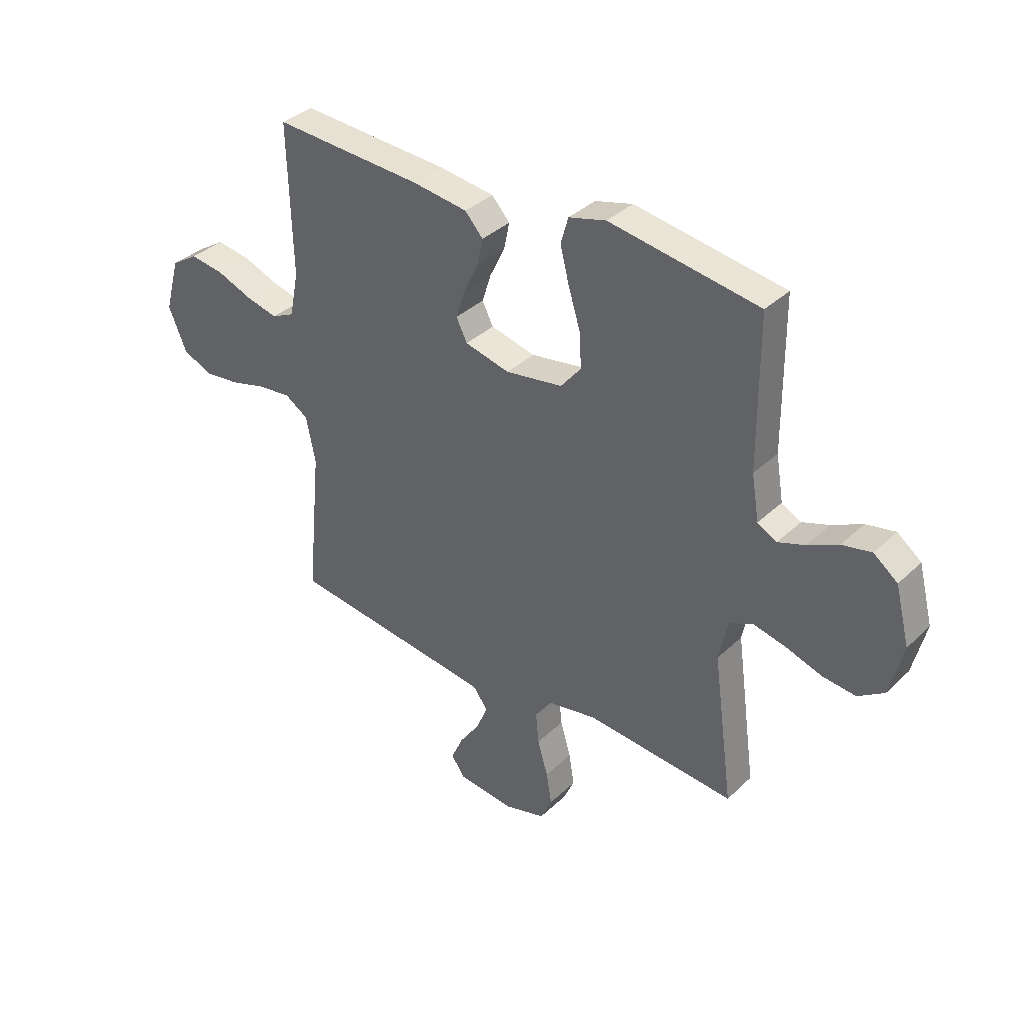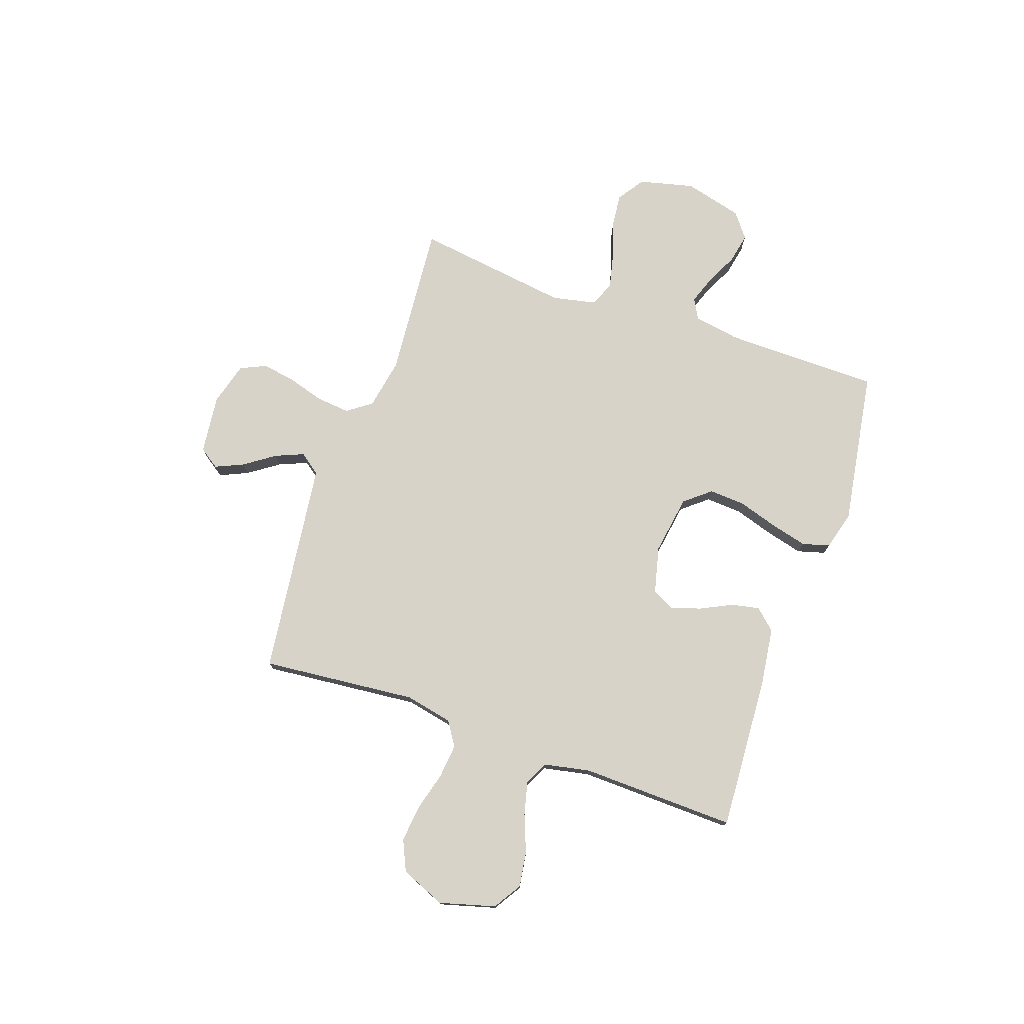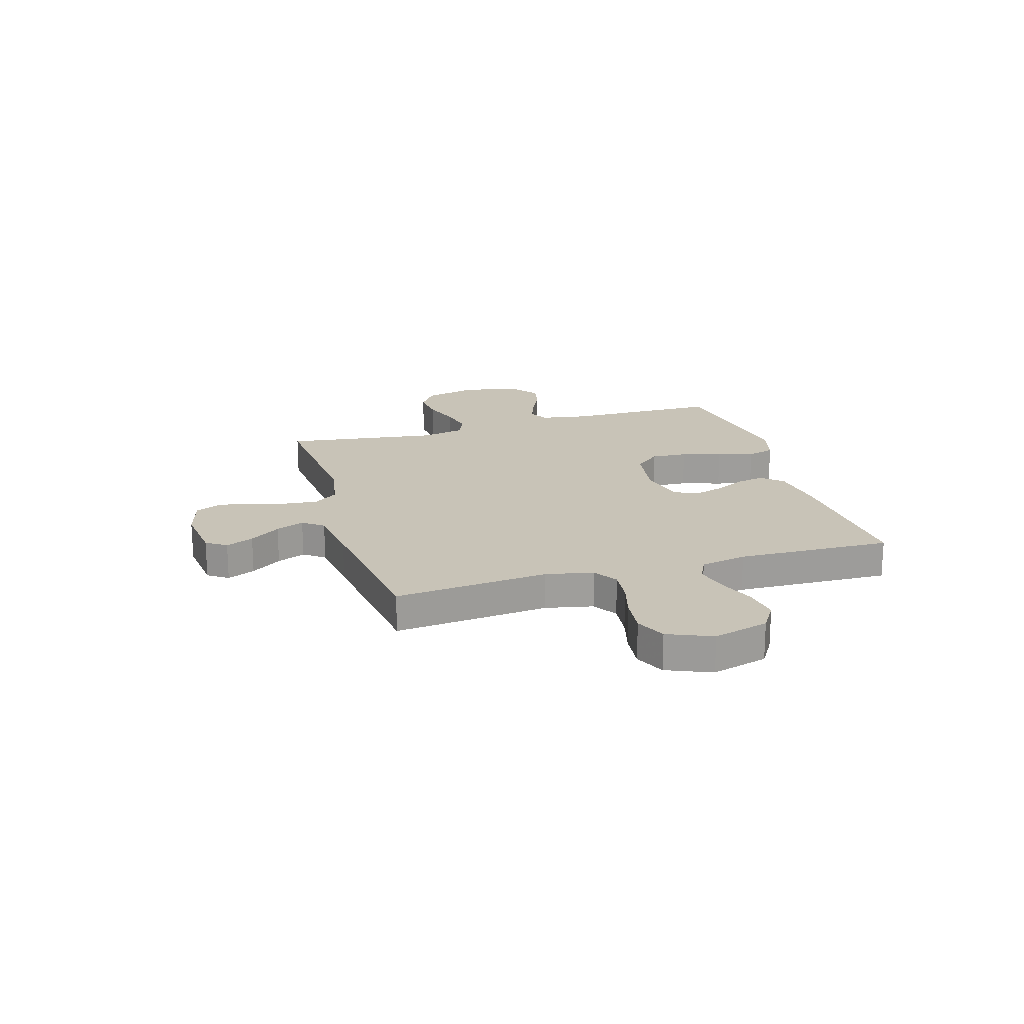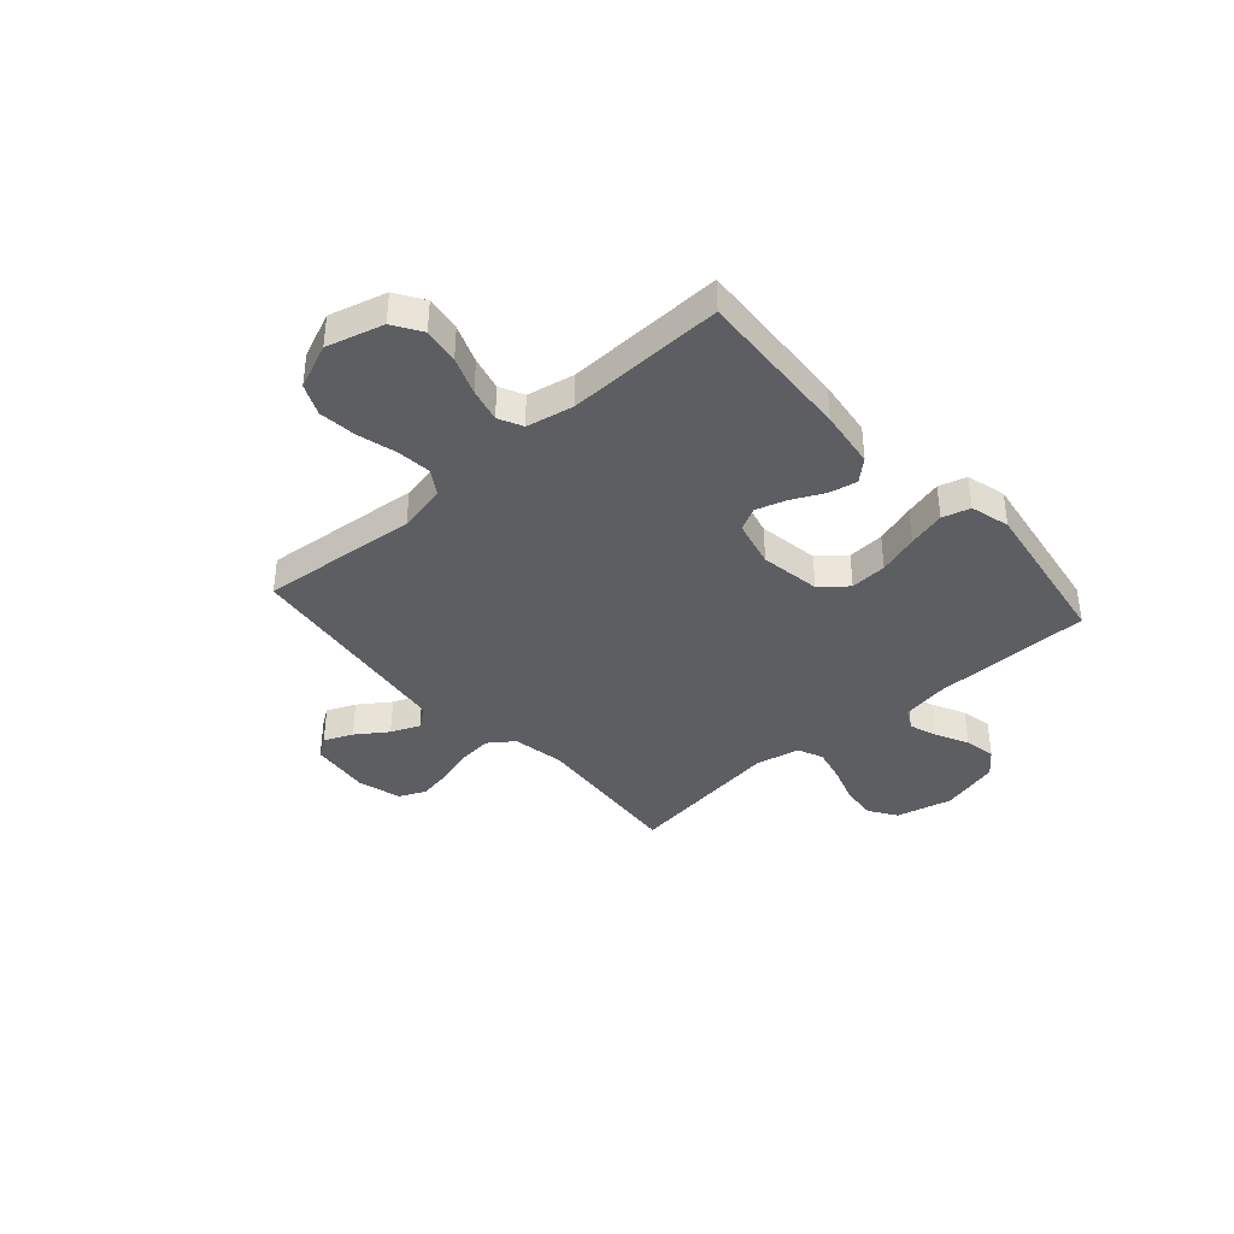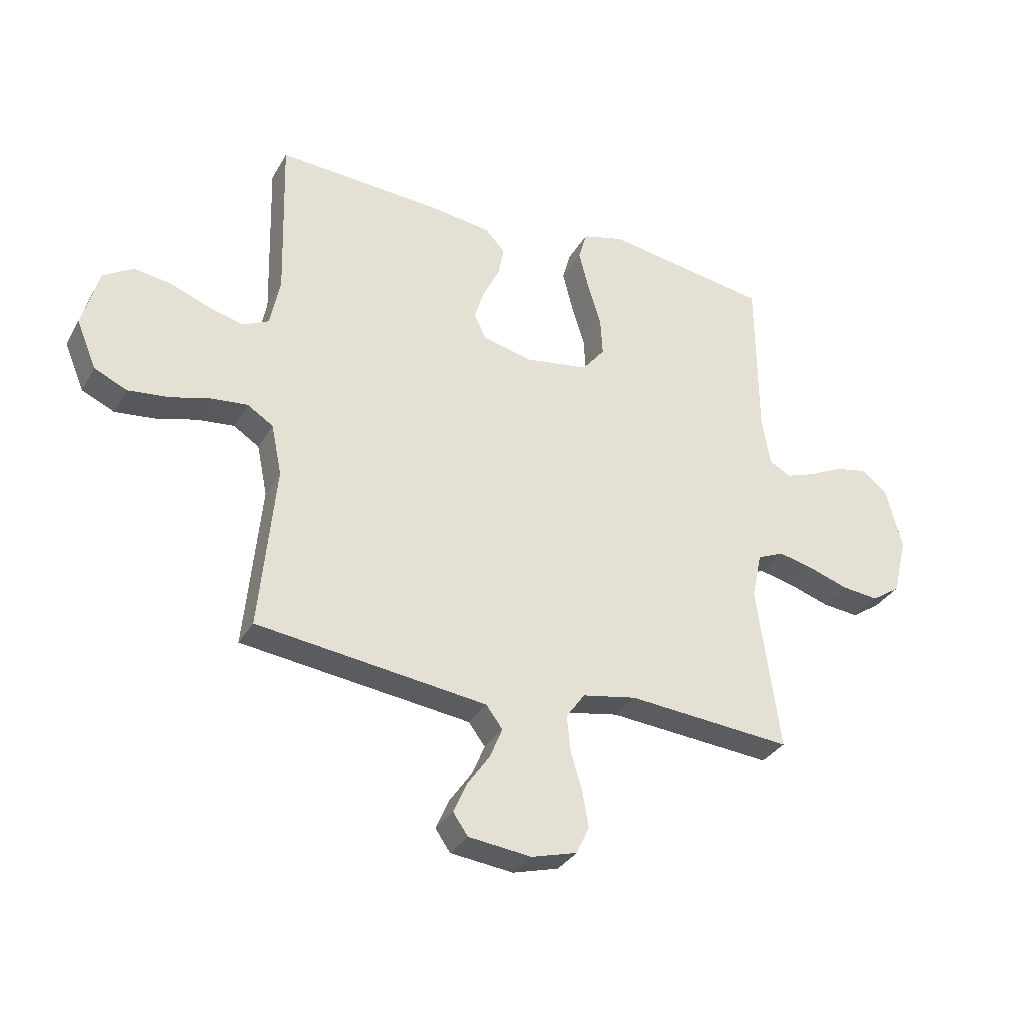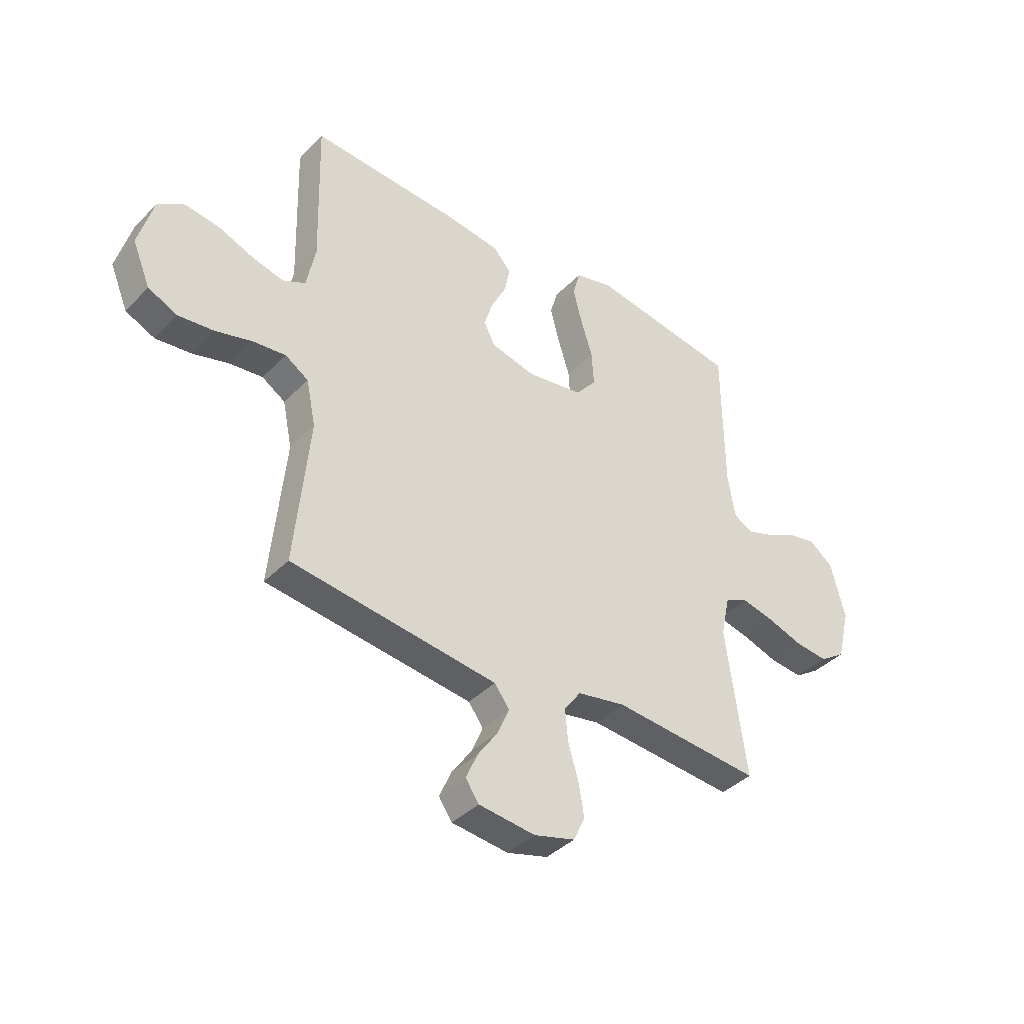
<metadata>
{"format":"obj","ext":"obj","renderer":"f3d","projection":"perspective","resolution":1024,"background":"white","views":[{"elev":35.8,"azim":39.1,"up":"+Z"},{"elev":76.1,"azim":-70.8,"up":"+Y"},{"elev":19.6,"azim":-106.5,"up":"+Y"},{"elev":-38.7,"azim":-48.3,"up":"+Y"},{"elev":-32.6,"azim":-25.6,"up":"+Z"},{"elev":-39.2,"azim":-38.8,"up":"+Z"}]}
</metadata>
<code>
v 0.5 0.07 0.5
v 0.502 0.07 0.2
v 0.517 0.07 0.11
v 0.556 0.07 0.089
v 0.61 0.07 0.108
v 0.671 0.07 0.138
v 0.73 0.07 0.15
v 0.778 0.07 0.113
v 0.807 0.07 0
v 0.781 0.07 -0.106
v 0.729 0.07 -0.141
v 0.662 0.07 -0.134
v 0.59 0.07 -0.11
v 0.525 0.07 -0.095
v 0.477 0.07 -0.116
v 0.459 0.07 -0.2
v 0.5 0.07 -0.5
v 0.2 0.07 -0.475
v 0.102 0.07 -0.493
v 0.068 0.07 -0.54
v 0.074 0.07 -0.604
v 0.095 0.07 -0.675
v 0.106 0.07 -0.74
v 0.083 0.07 -0.79
v 0 0.07 -0.813
v -0.114 0.07 -0.8
v -0.141 0.07 -0.761
v -0.117 0.07 -0.707
v -0.076 0.07 -0.648
v -0.053 0.07 -0.593
v -0.083 0.07 -0.553
v -0.2 0.07 -0.538
v -0.5 0.07 -0.5
v -0.471 0.07 -0.2
v -0.49 0.07 -0.108
v -0.537 0.07 -0.078
v -0.603 0.07 -0.085
v -0.677 0.07 -0.105
v -0.749 0.07 -0.113
v -0.808 0.07 -0.086
v -0.844 0.07 0
v -0.814 0.07 0.108
v -0.76 0.07 0.142
v -0.692 0.07 0.132
v -0.62 0.07 0.104
v -0.556 0.07 0.088
v -0.51 0.07 0.11
v -0.492 0.07 0.2
v -0.5 0.07 0.5
v -0.2 0.07 0.482
v -0.089 0.07 0.467
v -0.053 0.07 0.427
v -0.064 0.07 0.373
v -0.094 0.07 0.312
v -0.112 0.07 0.255
v -0.09 0.07 0.211
v 0 0.07 0.189
v 0.115 0.07 0.207
v 0.156 0.07 0.257
v 0.152 0.07 0.327
v 0.128 0.07 0.404
v 0.11 0.07 0.475
v 0.125 0.07 0.528
v 0.2 0.07 0.548
v 0.5 0 0.5
v 0.502 0 0.2
v 0.517 0 0.11
v 0.556 0 0.089
v 0.61 0 0.108
v 0.671 0 0.138
v 0.73 0 0.15
v 0.778 0 0.113
v 0.807 0 0
v 0.781 0 -0.106
v 0.729 0 -0.141
v 0.662 0 -0.134
v 0.59 0 -0.11
v 0.525 0 -0.095
v 0.477 0 -0.116
v 0.459 0 -0.2
v 0.5 0 -0.5
v 0.2 0 -0.475
v 0.102 0 -0.493
v 0.068 0 -0.54
v 0.074 0 -0.604
v 0.095 0 -0.675
v 0.106 0 -0.74
v 0.083 0 -0.79
v 0 0 -0.813
v -0.114 0 -0.8
v -0.141 0 -0.761
v -0.117 0 -0.707
v -0.076 0 -0.648
v -0.053 0 -0.593
v -0.083 0 -0.553
v -0.2 0 -0.538
v -0.5 0 -0.5
v -0.471 0 -0.2
v -0.49 0 -0.108
v -0.537 0 -0.078
v -0.603 0 -0.085
v -0.677 0 -0.105
v -0.749 0 -0.113
v -0.808 0 -0.086
v -0.844 0 0
v -0.814 0 0.108
v -0.76 0 0.142
v -0.692 0 0.132
v -0.62 0 0.104
v -0.556 0 0.088
v -0.51 0 0.11
v -0.492 0 0.2
v -0.5 0 0.5
v -0.2 0 0.482
v -0.089 0 0.467
v -0.053 0 0.427
v -0.064 0 0.373
v -0.094 0 0.312
v -0.112 0 0.255
v -0.09 0 0.211
v 0 0 0.189
v 0.115 0 0.207
v 0.156 0 0.257
v 0.152 0 0.327
v 0.128 0 0.404
v 0.11 0 0.475
v 0.125 0 0.528
v 0.2 0 0.548
f 64 1 2
f 63 64 2
f 62 63 2
f 61 62 2
f 60 61 2
f 59 60 2 3
f 58 59 3 4
f 57 58 4
f 52 53 54
f 51 52 54
f 50 51 54
f 49 50 54
f 48 49 54
f 47 48 54 55
f 46 47 55 56
f 43 44 45
f 42 43 45
f 41 42 45
f 40 41 45
f 39 40 45
f 38 39 45
f 37 38 45
f 36 37 45 46
f 46 56 57
f 36 46 57
f 35 36 57
f 32 33 34
f 35 57 4
f 34 35 4
f 32 34 4
f 31 32 4
f 27 28 29
f 26 27 29
f 25 26 29
f 24 25 29
f 23 24 29
f 22 23 29
f 21 22 29
f 20 21 29 30
f 16 17 18
f 15 16 18 19
f 11 12 13
f 10 11 13
f 9 10 13
f 8 9 13
f 7 8 13
f 6 7 13
f 5 6 13
f 5 13 14
f 4 5 14 15
f 19 20 30 31
f 4 15 19 31
f 66 65 128
f 66 128 127
f 66 127 126
f 66 126 125
f 66 125 124
f 67 66 124 123
f 68 67 123 122
f 68 122 121
f 118 117 116
f 118 116 115
f 118 115 114
f 118 114 113
f 118 113 112
f 119 118 112 111
f 120 119 111 110
f 109 108 107
f 109 107 106
f 109 106 105
f 109 105 104
f 109 104 103
f 109 103 102
f 109 102 101
f 110 109 101 100
f 121 120 110
f 121 110 100
f 121 100 99
f 98 97 96
f 68 121 99
f 68 99 98
f 68 98 96
f 68 96 95
f 93 92 91
f 93 91 90
f 93 90 89
f 93 89 88
f 93 88 87
f 93 87 86
f 93 86 85
f 94 93 85 84
f 82 81 80
f 83 82 80 79
f 77 76 75
f 77 75 74
f 77 74 73
f 77 73 72
f 77 72 71
f 77 71 70
f 77 70 69
f 78 77 69
f 79 78 69 68
f 95 94 84 83
f 95 83 79 68
f 1 65 66 2
f 2 66 67 3
f 3 67 68 4
f 4 68 69 5
f 5 69 70 6
f 6 70 71 7
f 7 71 72 8
f 8 72 73 9
f 9 73 74 10
f 10 74 75 11
f 11 75 76 12
f 12 76 77 13
f 13 77 78 14
f 14 78 79 15
f 15 79 80 16
f 16 80 81 17
f 17 81 82 18
f 18 82 83 19
f 19 83 84 20
f 20 84 85 21
f 21 85 86 22
f 22 86 87 23
f 23 87 88 24
f 24 88 89 25
f 25 89 90 26
f 26 90 91 27
f 27 91 92 28
f 28 92 93 29
f 29 93 94 30
f 30 94 95 31
f 31 95 96 32
f 32 96 97 33
f 33 97 98 34
f 34 98 99 35
f 35 99 100 36
f 36 100 101 37
f 37 101 102 38
f 38 102 103 39
f 39 103 104 40
f 40 104 105 41
f 41 105 106 42
f 42 106 107 43
f 43 107 108 44
f 44 108 109 45
f 45 109 110 46
f 46 110 111 47
f 47 111 112 48
f 48 112 113 49
f 49 113 114 50
f 50 114 115 51
f 51 115 116 52
f 52 116 117 53
f 53 117 118 54
f 54 118 119 55
f 55 119 120 56
f 56 120 121 57
f 57 121 122 58
f 58 122 123 59
f 59 123 124 60
f 60 124 125 61
f 61 125 126 62
f 62 126 127 63
f 63 127 128 64
f 64 128 65 1

</code>
